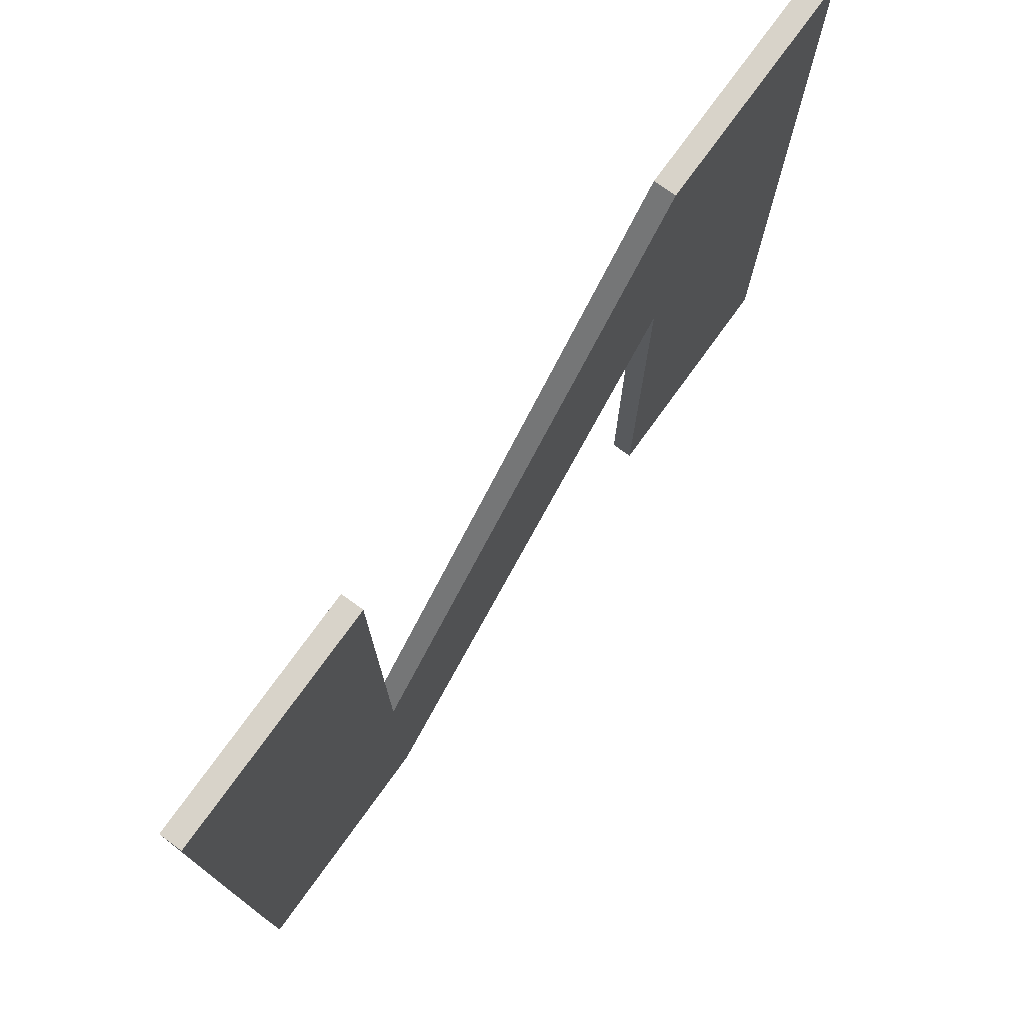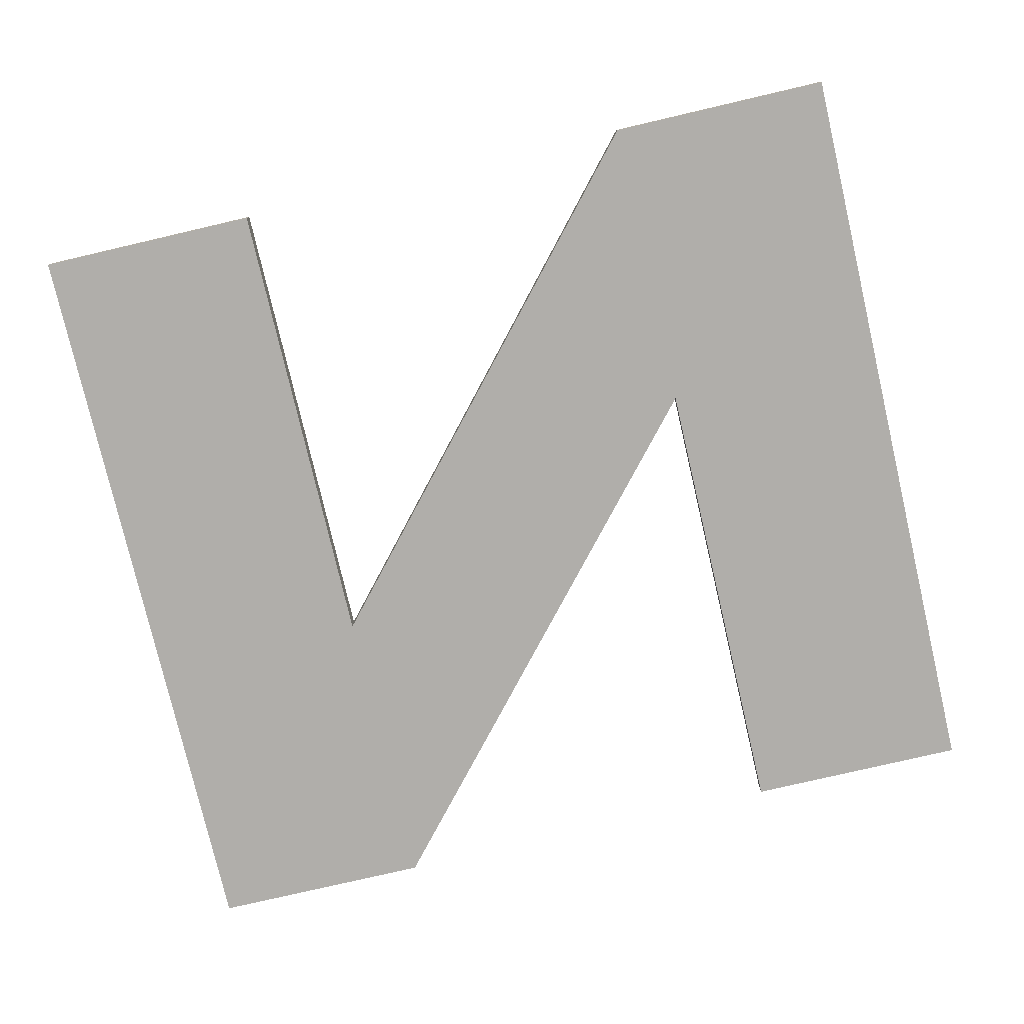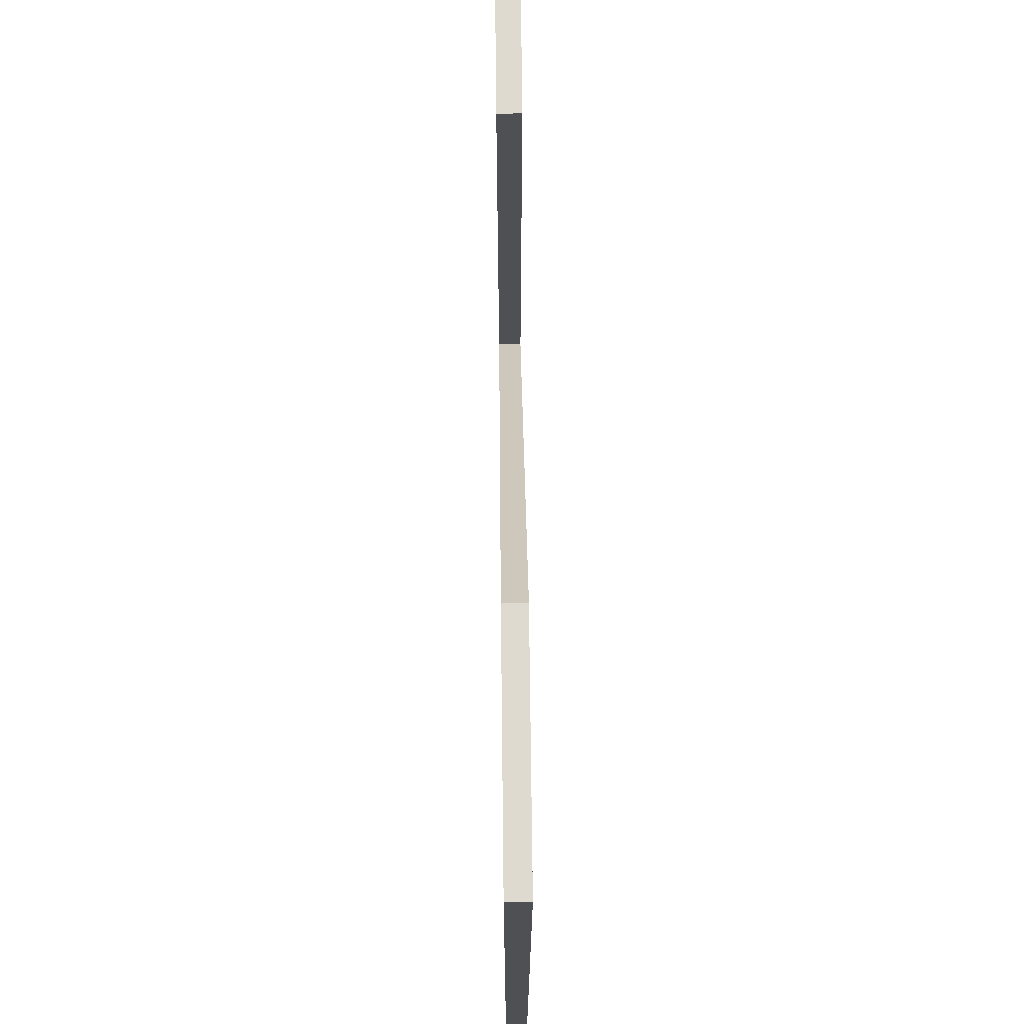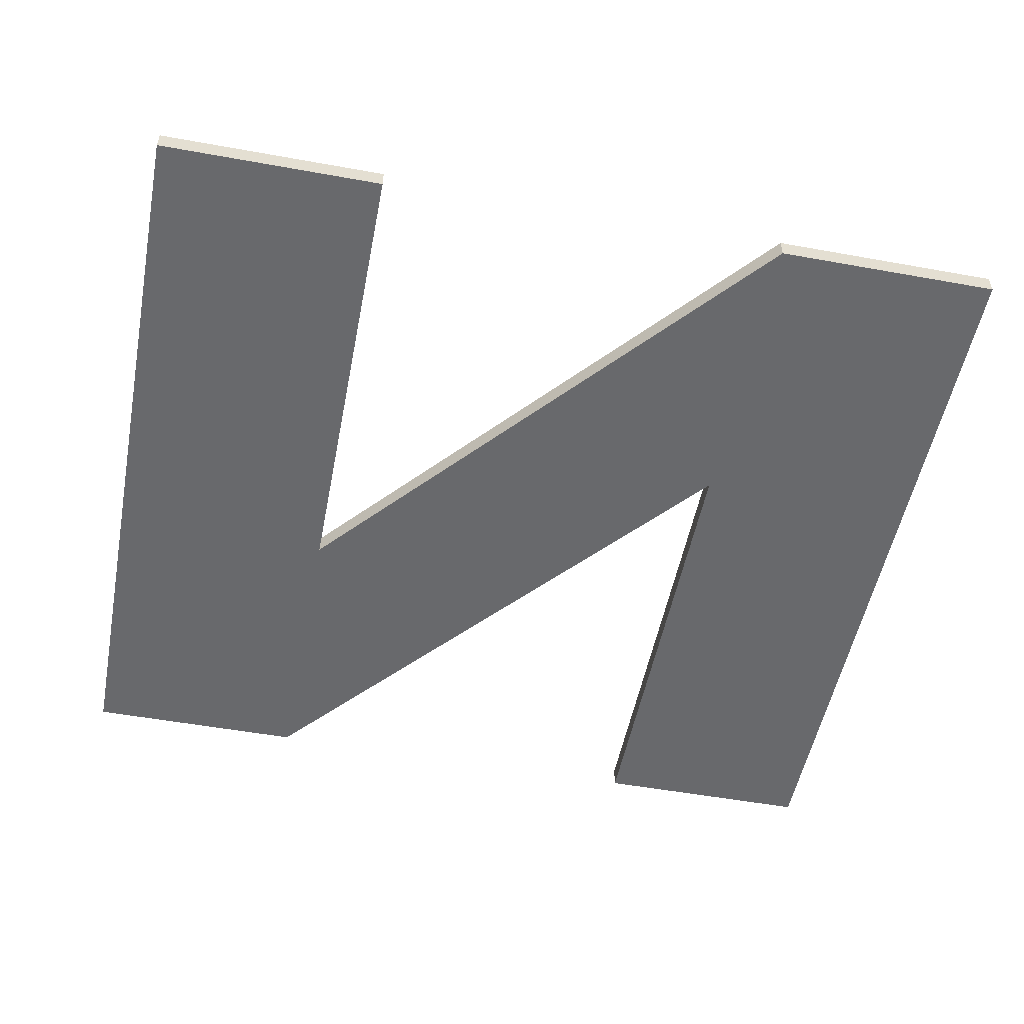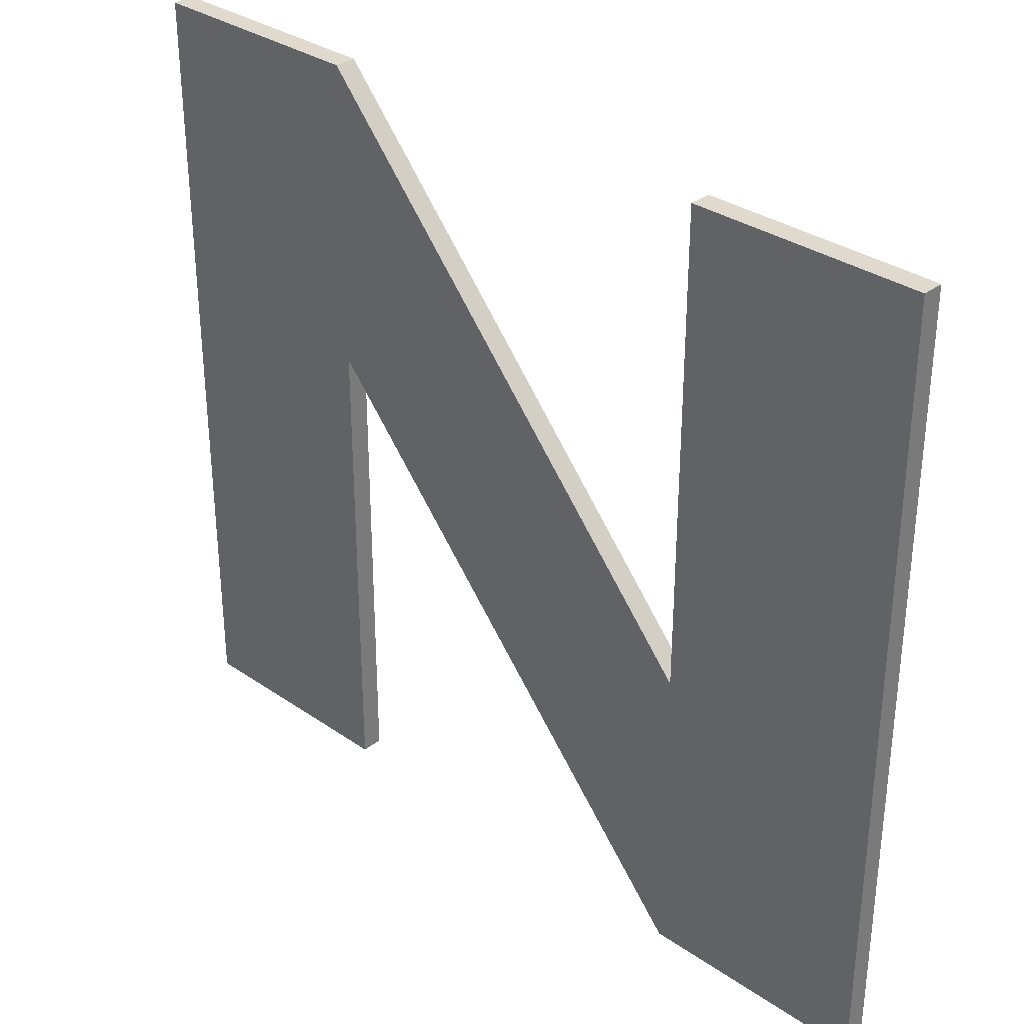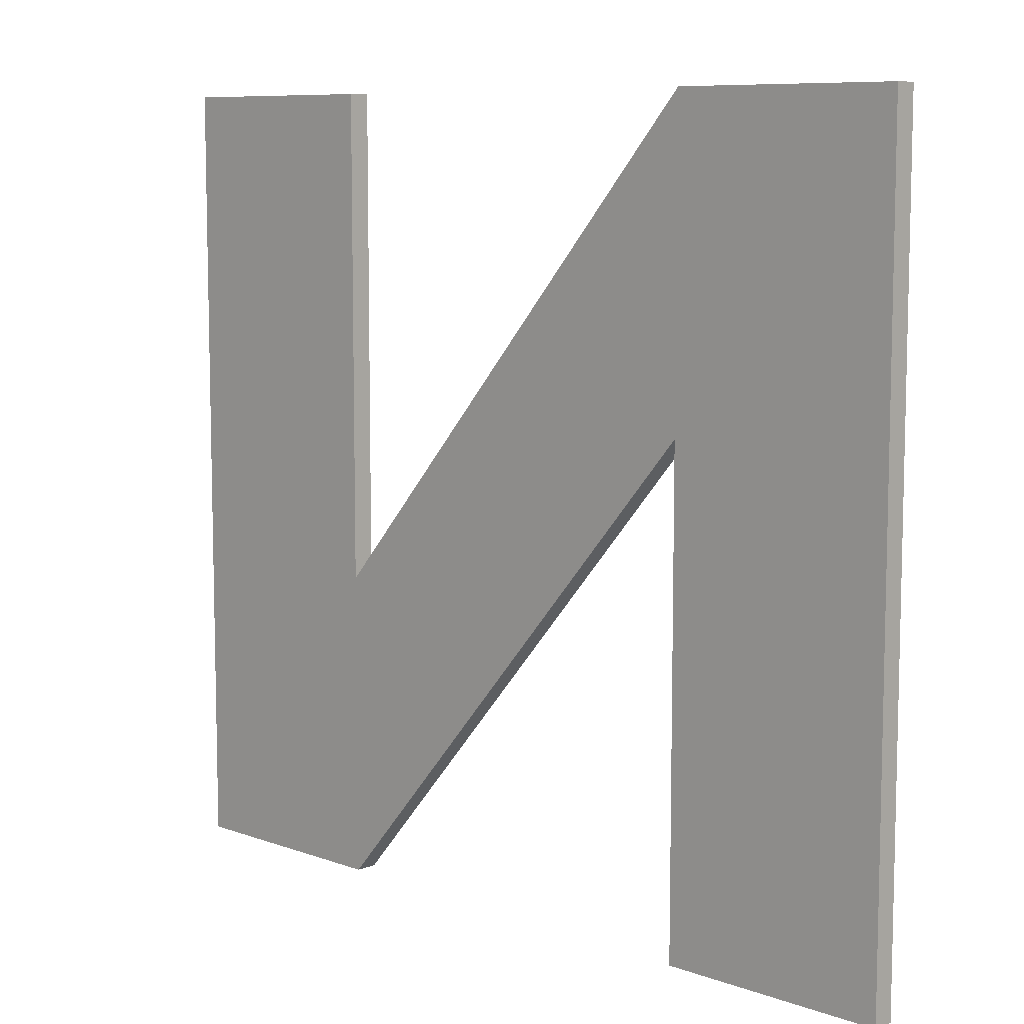
<metadata>
{"format":"obj","ext":"obj","renderer":"f3d","projection":"perspective","resolution":1024,"background":"white","views":[{"elev":75.9,"azim":-54.1,"up":"+Z"},{"elev":-77.7,"azim":-166.9,"up":"+Y"},{"elev":70.9,"azim":89.4,"up":"+Z"},{"elev":-52.7,"azim":-11.0,"up":"+Y"},{"elev":32.6,"azim":-136.3,"up":"+Z"},{"elev":8.6,"azim":44.3,"up":"+Z"}]}
</metadata>
<code>
o mesh71/mesh71-geometry#mesh71-geometry
v 0.584 -0.2113 0.1127
v 0.5793 -0.2113 0.1224
v 0.5793 -0.2113 0.1127
v 0.5793 -0.2113 0.1286
v 0.5793 -0.2108 0.1127
v 0.584 -0.2113 0.1286
v 0.5708 -0.2113 0.1189
v 0.5793 -0.2108 0.1224
v 0.584 -0.2108 0.1127
v 0.584 -0.2108 0.1286
v 0.5708 -0.2113 0.1127
v 0.5708 -0.2108 0.1189
v 0.5793 -0.2108 0.1286
v 0.5708 -0.2113 0.1286
v 0.5708 -0.2108 0.1286
v 0.5708 -0.2108 0.1127
v 0.5662 -0.2113 0.1286
v 0.5662 -0.2108 0.1127
v 0.5662 -0.2113 0.1127
v 0.5662 -0.2108 0.1286
f 1 2 3
f 2 1 4
f 3 2 1
f 4 1 2
f 2 5 3
f 3 5 2
f 5 1 3
f 3 1 5
f 4 1 6
f 6 1 4
f 7 2 4
f 4 2 7
f 5 2 8
f 8 2 5
f 1 5 9
f 9 5 1
f 1 10 6
f 6 10 1
f 10 4 6
f 6 4 10
f 2 7 11
f 11 7 2
f 4 12 7
f 7 12 4
f 11 8 2
f 2 8 11
f 8 10 5
f 5 10 8
f 5 10 9
f 9 10 5
f 10 1 9
f 9 1 10
f 4 10 13
f 13 10 4
f 14 11 7
f 7 11 14
f 12 4 13
f 13 4 12
f 15 7 12
f 12 7 15
f 8 11 16
f 16 11 8
f 8 13 10
f 10 13 8
f 17 11 14
f 14 11 17
f 7 15 14
f 14 15 7
f 16 12 13
f 13 12 16
f 16 15 12
f 12 15 16
f 11 18 16
f 16 18 11
f 16 13 8
f 8 13 16
f 11 17 19
f 19 17 11
f 15 17 14
f 14 17 15
f 18 15 16
f 16 15 18
f 18 11 19
f 19 11 18
f 17 18 19
f 19 18 17
f 17 15 20
f 20 15 17
f 15 18 20
f 20 18 15
f 18 17 20
f 20 17 18

</code>
